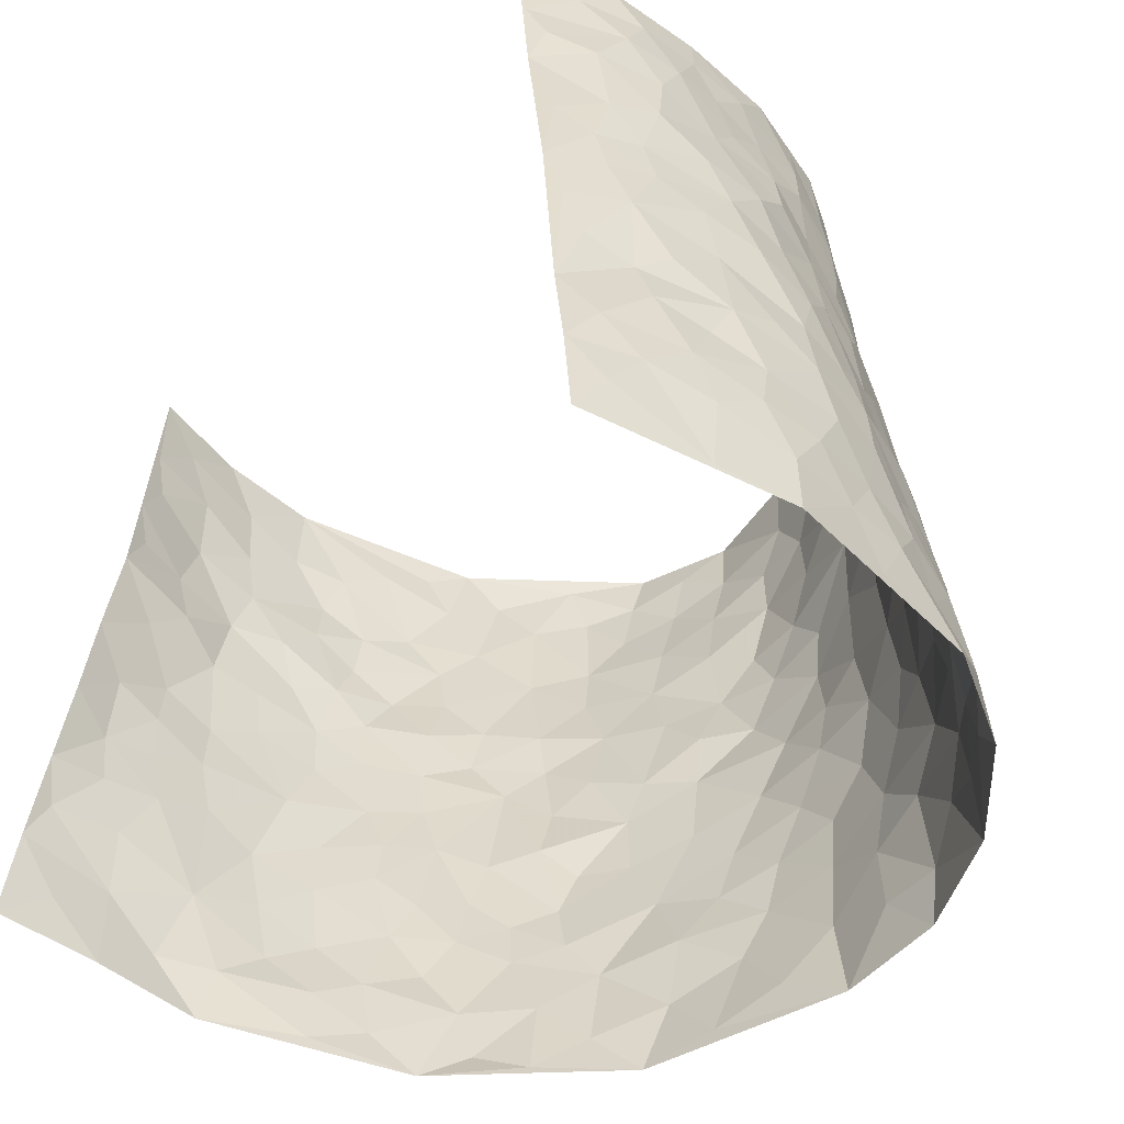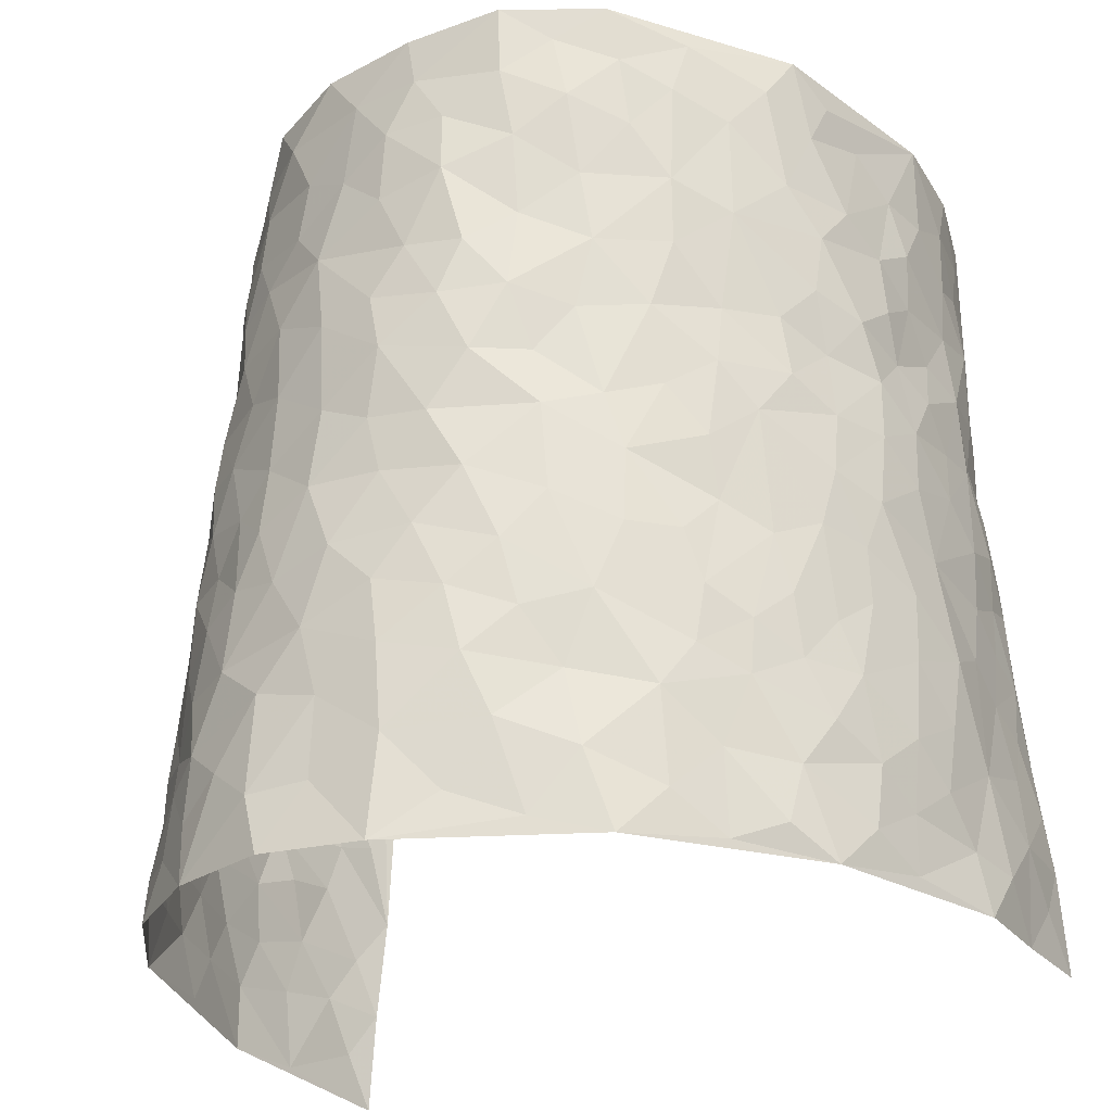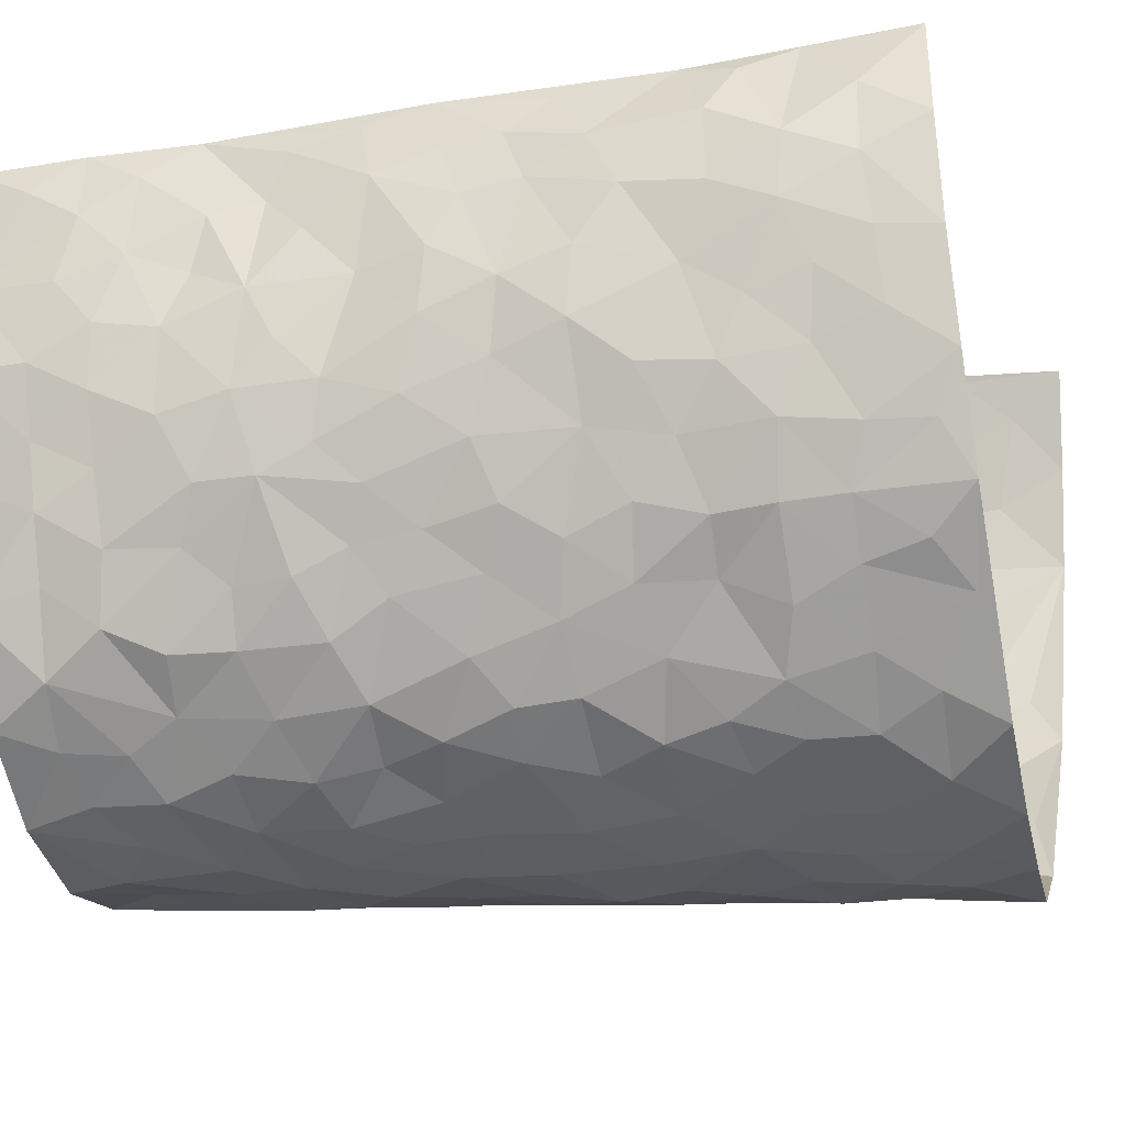
<metadata>
{"format":"obj","ext":"obj","renderer":"f3d","projection":"perspective","resolution":1024,"background":"white","views":[{"elev":-55.0,"azim":50.8,"up":"+Y"},{"elev":-29.1,"azim":-154.1,"up":"+Y"},{"elev":-18.8,"azim":104.6,"up":"+Z"}]}
</metadata>
<code>
v -0.4797 0.02587 0.4681
v -0.4329 1.021 0.4241
v 0.4097 -0.02476 0.4144
v 0.3785 0.966 0.4689
v -0.4634 0.4089 0.2662
v -0.4439 0.5225 0.4434
v -0.464 0.3768 0.3295
v 0.01878 0.001243 -0.2864
v -0.4608 0.2753 0.4563
v -0.4654 0.3597 0.3956
v -0.4656 0.01507 0.2211
v -0.4748 0.1512 0.4617
v -0.4615 0.3049 0.1837
v -0.4692 0.02163 0.345
v -0.462 0.3066 0.3158
v -0.3774 0.006138 -0.01121
v -0.4718 0.213 0.4383
v -0.2513 0.1666 -0.1702
v -0.4613 0.3366 0.2498
v -0.4779 0.1401 0.3446
v -0.4759 0.08592 0.4095
v -0.4735 0.08027 0.2796
v -0.4475 0.1376 0.1555
v -0.4553 0.08764 0.2096
v -0.4688 0.2273 0.3524
v -0.4643 0.2918 0.3863
v -0.4652 0.192 0.249
v -0.4542 0.2212 0.1703
v -0.4673 0.5074 0.33
v -0.4507 0.3992 0.4497
v -0.458 1.01 0.1787
v -0.4031 0.2279 0.02054
v 0.2651 0.1616 -0.2375
v -0.4293 0.7715 0.4329
v -0.3037 0.3933 -0.1228
v -0.459 0.7679 0.238
v -0.4598 0.847 0.2516
v -0.4271 0.4488 0.05158
v -0.4323 0.6128 0.06277
v -0.3903 1.001 -0.05675
v -0.4358 0.7085 0.4132
v -0.4504 0.573 0.1236
v -0.336 0.7534 -0.1306
v -0.3882 0.2845 -0.004896
v -0.3621 0.2281 -0.04553
v -0.3829 0.1664 -0.01395
v -0.3646 0.6384 -0.07446
v -0.3133 0.5592 -0.1368
v 0.1706 0.4762 -0.2657
v -0.2809 0.2209 -0.1427
v -0.1872 0.6093 -0.2317
v -0.3177 0.6292 -0.1308
v -0.2529 0.05839 -0.156
v -0.4403 0.719 0.08429
v -0.3222 0.1954 -0.09616
v -0.449 0.6363 0.3309
v -0.02638 0.3476 -0.293
v 0.0692 0.3407 -0.3011
v 0.2848 0.455 -0.1986
v -0.08709 0.5503 -0.2895
v -0.1446 0.5546 -0.2495
v 0.09795 0.6317 -0.2892
v -0.4416 0.3553 0.1056
v -0.4591 0.5881 0.21
v -0.4382 0.8311 0.404
v -0.4089 0.1358 0.04739
v -0.295 0.01441 -0.1039
v -0.4681 0.482 0.2616
v -0.4341 0.1806 0.0987
v -0.4227 0.02718 0.1055
v -0.2107 0.002217 -0.1944
v -0.4236 0.09747 0.1039
v -0.4028 0.05942 0.03882
v -0.3439 0.03976 -0.0615
v -0.3555 0.1071 -0.04752
v -0.4517 0.705 0.349
v -0.4334 0.8957 0.4208
v -0.4614 0.5227 0.2009
v -0.00233 0.9979 -0.2931
v -0.4624 0.691 0.2607
v -0.4126 0.3215 0.04092
v -0.3972 0.4655 -0.01162
v 0.01411 0.5712 -0.3071
v -0.04034 0.482 -0.2945
v 0.01383 0.4196 -0.2951
v -0.1023 0.1273 -0.2527
v -0.4255 0.6762 0.02917
v -0.4509 0.5829 0.3773
v -0.4499 0.7038 0.1901
v -0.3588 0.2997 -0.05919
v -0.4383 0.2763 0.108
v -0.3939 0.6919 -0.03232
v -0.1556 0.4833 -0.2516
v -0.2301 0.4347 -0.1999
v -0.4393 0.6588 0.1074
v 0.004832 0.1161 -0.2907
v -0.3434 0.511 -0.0964
v -0.2916 0.2878 -0.1417
v -0.2115 0.5022 -0.2129
v -0.1606 0.3805 -0.2441
v -0.4282 0.6468 0.437
v -0.4556 0.635 0.1644
v -0.464 0.5967 0.2746
v -0.2953 0.1114 -0.114
v -0.4012 0.5376 -0.007273
v -0.4523 0.4171 0.1521
v -0.1147 0.3232 -0.2651
v -0.1294 0.2478 -0.2493
v -0.3951 0.6161 -0.01063
v 0.1117 0.7303 -0.2821
v 0.00909 0.2147 -0.2967
v -0.05988 0.2721 -0.2824
v 0.0169 0.2886 -0.2987
v -0.3462 0.3661 -0.07619
v -0.1649 0.1834 -0.2157
v -0.4494 0.4975 0.1197
v -0.4129 0.3873 0.03266
v -0.3839 0.3952 -0.02558
v -0.2648 0.5232 -0.1713
v -0.2269 0.3491 -0.1991
v -0.3008 0.4665 -0.1389
v -0.1979 0.2696 -0.213
v -0.07945 0.4098 -0.283
v -0.4327 0.5386 0.05982
v -0.07639 0.1966 -0.2735
v -0.184 0.09355 -0.2138
v -0.3277 0.2592 -0.09772
v -0.4593 0.4595 0.3955
v -0.4635 0.4402 0.3356
v 0.1028 0.4244 -0.2925
v 0.2181 0.2407 -0.2609
v 0.09057 0.5178 -0.2921
v 0.0291 0.488 -0.2982
v 0.1748 0.3961 -0.2722
v 0.4458 0.4787 0.2588
v 0.2199 0.4371 -0.242
v 0.2647 0.3171 -0.226
v 0.1639 0.5694 -0.2672
v 0.1179 1 -0.2651
v -0.2578 0.6175 -0.1885
v 0.3435 0.8786 -0.07028
v 0.3766 0.9951 -0.008447
v -0.199 0.778 -0.2431
v -0.05653 0.863 -0.3044
v -0.2769 0.3478 -0.1595
v -0.3715 0.568 -0.06352
v -0.05086 0.05259 -0.2598
v -0.1297 0.02245 -0.2286
v 0.1414 0.005029 -0.2945
v 0.01628 0.8608 -0.3045
v -0.0112 0.6995 -0.302
v 0.3771 0.1998 -0.1175
v 0.3202 0.2934 -0.1744
v 0.4255 0.52 0.06204
v 0.4032 0.5434 -7.545e-05
v 0.3974 0.1378 -0.0919
v 0.4142 0.2258 -0.02135
v 0.3631 0.3634 -0.1129
v 0.02972 0.6414 -0.302
v -0.05213 0.6266 -0.2994
v -0.1341 0.7284 -0.2669
v -0.08051 0.6921 -0.2951
v -0.05728 0.7901 -0.306
v -0.1269 0.6318 -0.2756
v 0.02431 0.7752 -0.2996
v 0.2227 1 -0.2019
v -0.01838 0.9264 -0.304
v -0.2516 0.843 -0.2235
v -0.1934 0.8758 -0.2647
v -0.2863 0.7785 -0.189
v -0.2373 0.9933 -0.25
v -0.2079 0.6937 -0.2309
v -0.2826 0.6985 -0.1796
v -0.1344 0.8264 -0.2816
v -0.1249 0.9943 -0.3017
v 0.2088 0.7479 -0.2308
v 0.1735 0.6692 -0.2577
v 0.2996 0.5976 -0.1682
v 0.2521 0.5266 -0.2158
v 0.2519 0.6682 -0.207
v 0.3415 0.7428 -0.07387
v 0.3079 0.6843 -0.1367
v 0.2648 0.7355 -0.1913
v 0.0683 0.9303 -0.286
v 0.08014 0.8246 -0.2869
v 0.1419 0.8598 -0.2617
v 0.2313 0.8749 -0.2057
v 0.2866 0.7948 -0.161
v 0.2239 0.5985 -0.2267
v -0.4499 0.8858 0.3327
v -0.453 0.8268 0.1338
v -0.4595 0.7928 0.325
v -0.4565 1.016 0.3029
v -0.4445 0.9594 0.3697
v -0.46 0.9369 0.2595
v -0.4559 0.8975 0.183
v -0.4235 0.9364 0.05734
v -0.4415 0.895 0.1133
v -0.4468 0.7568 0.1432
v -0.4203 0.8202 0.01543
v -0.4368 0.7897 0.07636
v -0.3991 0.9046 -0.03314
v -0.3363 0.8779 -0.1347
v -0.41 0.9649 -0.002846
v -0.3793 0.8182 -0.07042
v -0.3696 0.9374 -0.09735
v -0.3046 0.9716 -0.1731
v -0.4026 0.7644 -0.02752
v -0.2922 0.8993 -0.1927
v -0.2459 0.9261 -0.2367
v 0.1538 0.7867 -0.2602
v 0.2378 0.8058 -0.2075
v 0.1804 0.9357 -0.2421
v 0.3294 0.8115 -0.1013
v 0.2902 0.8811 -0.14
v 0.3099 0.9818 -0.09568
v 0.2553 0.9393 -0.1733
v 0.353 0.9466 -0.05297
v 0.3369 0.496 -0.1308
v 0.3034 0.532 -0.1748
v 0.3826 0.6018 -0.03362
v 0.3534 0.6635 -0.07472
v 0.3454 0.5889 -0.1038
v 0.3292 0.194 -0.1674
v 0.3982 0.3348 -0.05482
v 0.3723 0.5213 -0.05884
v 0.3227 0.3911 -0.1665
v -0.1239 0.9107 -0.2954
v -0.1791 0.9538 -0.2714
v 0.3118 0.1379 -0.1981
v 0.435 0.009497 0.05132
v 0.2082 0.3366 -0.2601
v 0.263 0.3878 -0.2137
v 0.4388 0.2437 0.03627
v 0.4238 0.9812 0.231
v 0.3973 0.2215 0.4246
v 0.383 0.8092 -0.01668
v 0.4506 0.4735 0.1845
v 0.3806 0.7437 -0.02189
v 0.3954 0.4699 0.4394
v 0.4543 0.285 0.1234
v 0.3962 0.4654 -0.01691
v 0.4486 0.2947 0.2332
v 0.4213 0.4116 0.02635
v 0.4167 0.004595 -0.07081
v 0.1025 0.2536 -0.2939
v 0.412 0.07736 -0.04857
v 0.1455 0.3213 -0.2847
v 0.3694 0.2698 -0.1166
v 0.4305 0.2432 0.3256
v 0.4435 0.4536 0.1062
v 0.437 0.07828 0.0204
v 0.3732 0.4262 -0.07526
v 0.4385 0.3662 0.067
v 0.2836 0.2365 -0.2164
v 0.3943 0.2718 -0.0595
v 0.2702 0.08303 -0.2374
v 0.3543 0.007674 -0.1763
v 0.2576 0.006251 -0.2538
v 0.2139 0.1185 -0.2684
v 0.08194 0.1711 -0.2914
v 0.1583 0.1923 -0.2835
v 0.4417 0.1417 0.05913
v 0.4414 0.4064 0.2386
v 0.4524 0.2075 0.1986
v 0.4452 0.07294 0.09338
v 0.4484 0.3752 0.1289
v 0.452 0.3269 0.1751
v 0.4196 0.3024 0.3388
v 0.448 0.552 0.2175
v 0.4553 0.1353 0.1381
v 0.4544 0.1356 0.2107
v 0.434 0.3466 0.2983
v 0.4103 0.3221 0.3964
v 0.4311 0.4144 0.3493
v 0.4374 0.3093 0.03784
v 0.4451 0.08835 0.2649
v 0.3226 0.06797 -0.1936
v 0.378 0.07361 -0.137
v 0.08754 0.07918 -0.2874
v 0.16 0.07488 -0.2907
v 0.3803 0.7185 0.4505
v 0.4543 0.06688 0.1745
v 0.454 0.2078 0.1047
v 0.4034 0.3958 0.4186
v 0.4218 0.4834 0.3735
v 0.4394 0.2327 0.2597
v 0.4233 0.1467 -0.01865
v 0.4515 -0.01107 0.172
v 0.3972 0.3923 -0.02836
v 0.4217 0.03904 0.3807
v 0.4063 0.09857 0.4205
v 0.4411 0.1613 0.288
v 0.4307 0.1023 0.3433
v 0.4357 -0.008847 0.2669
v 0.4178 0.1634 0.384
v 0.4406 0.5442 0.1374
v 0.4458 0.6205 0.1672
v 0.4174 0.6291 0.06418
v 0.4374 0.67 0.3066
v 0.4256 0.7613 0.1161
v 0.3975 0.5957 0.4259
v 0.4436 0.6252 0.2442
v 0.4302 0.5728 0.3281
v 0.4343 0.7281 0.2166
v 0.4347 0.509 0.3152
v 0.4171 0.5478 0.3863
v 0.4242 0.6339 0.3695
v 0.4348 0.6824 0.1193
v 0.4061 0.7167 0.05113
v 0.3898 0.6706 -0.005139
v 0.4317 0.8293 0.3446
v 0.4288 0.8557 0.2034
v 0.4373 0.7565 0.2988
v 0.422 0.7518 0.3834
v 0.4381 0.8255 0.2708
v 0.381 0.8424 0.4573
v 0.4286 0.7881 0.1812
v 0.3953 0.7816 0.4361
v 0.429 0.9145 0.2358
v 0.4192 0.9745 0.353
v 0.4137 0.9892 0.1093
v 0.4295 0.9042 0.3148
v 0.4094 0.9008 0.3988
v 0.4239 0.9221 0.1553
v 0.4035 0.8951 0.0501
v 0.3799 0.878 -0.01197
v 0.3974 0.9637 0.0485
v 0.411 0.8151 0.05827
v 0.418 0.85 0.1269
f 29 6 128
f 12 21 20
f 26 10 9
f 55 45 46
f 27 19 15
f 26 9 17
f 101 6 88
f 12 1 21
f 7 15 19
f 125 86 96
f 84 123 85
f 129 29 128
f 25 27 15
f 12 20 17
f 73 75 66
f 22 14 11
f 26 17 25
f 9 12 17
f 25 15 26
f 5 129 7
f 52 146 48
f 55 18 50
f 7 19 5
f 20 27 25
f 124 82 105
f 41 76 34
f 20 14 22
f 14 20 21
f 14 21 1
f 24 22 11
f 24 27 22
f 72 66 69
f 69 32 91
f 70 24 11
f 24 23 27
f 17 20 25
f 27 20 22
f 10 15 7
f 10 26 15
f 23 28 27
f 27 13 19
f 28 23 69
f 13 27 28
f 119 121 94
f 10 7 129
f 6 30 128
f 9 10 30
f 36 192 80
f 80 102 89
f 118 81 44
f 64 103 78
f 115 126 86
f 45 32 46
f 91 63 13
f 129 68 29
f 95 87 54
f 95 54 199
f 202 40 204
f 82 97 105
f 29 88 6
f 18 55 104
f 148 126 71
f 38 82 124
f 50 18 122
f 117 82 38
f 5 19 106
f 82 117 118
f 80 64 102
f 127 45 55
f 194 77 190
f 98 35 114
f 39 124 105
f 127 50 98
f 106 19 13
f 66 75 46
f 39 95 42
f 63 117 38
f 95 89 102
f 101 56 76
f 51 140 99
f 18 53 126
f 62 83 132
f 45 127 90
f 112 113 57
f 103 29 68
f 130 85 58
f 109 39 105
f 35 94 121
f 113 246 58
f 151 165 163
f 120 100 94
f 114 127 98
f 192 190 65
f 95 39 87
f 36 191 37
f 67 104 74
f 56 101 88
f 13 63 106
f 192 34 76
f 268 241 243
f 108 115 125
f 93 84 60
f 133 84 85
f 156 288 157
f 101 76 41
f 80 103 64
f 105 97 146
f 99 61 51
f 92 109 47
f 125 96 111
f 158 227 153
f 75 104 55
f 69 66 32
f 81 91 32
f 106 78 68
f 42 64 78
f 77 34 65
f 24 70 72
f 75 73 16
f 16 71 67
f 2 34 77
f 13 28 91
f 103 56 88
f 56 80 76
f 72 69 23
f 11 16 70
f 16 73 70
f 16 67 74
f 115 18 126
f 24 72 23
f 73 72 70
f 16 74 75
f 72 73 66
f 32 45 44
f 84 83 60
f 66 46 32
f 78 106 116
f 117 63 81
f 67 53 104
f 103 68 78
f 69 91 28
f 36 80 89
f 106 38 116
f 106 68 5
f 81 118 117
f 62 132 138
f 32 44 81
f 53 67 71
f 57 58 85
f 123 100 107
f 93 60 61
f 33 230 224
f 8 96 147
f 132 133 130
f 140 48 119
f 93 100 123
f 122 98 50
f 164 60 160
f 53 71 126
f 125 112 108
f 193 194 195
f 75 55 46
f 63 91 81
f 56 103 80
f 196 198 31
f 18 104 53
f 121 48 97
f 38 106 63
f 118 97 82
f 97 35 121
f 51 172 140
f 130 134 49
f 87 39 109
f 288 252 263
f 97 114 35
f 47 43 92
f 57 113 58
f 248 130 58
f 34 101 41
f 114 90 127
f 116 124 42
f 145 94 35
f 118 114 97
f 167 79 175
f 98 145 35
f 85 123 57
f 43 47 52
f 199 36 89
f 42 78 116
f 159 83 62
f 88 29 103
f 74 104 75
f 118 44 90
f 173 140 172
f 42 95 102
f 190 192 37
f 65 190 77
f 89 95 199
f 125 111 112
f 92 87 109
f 18 115 122
f 177 180 176
f 112 57 107
f 109 105 146
f 93 94 100
f 285 286 275
f 96 86 147
f 137 232 131
f 57 123 107
f 87 92 208
f 49 134 136
f 132 130 49
f 161 164 162
f 50 127 55
f 122 108 107
f 122 107 100
f 48 140 52
f 118 90 114
f 99 119 94
f 123 84 93
f 36 37 192
f 48 121 119
f 120 122 100
f 39 42 124
f 38 124 116
f 248 58 246
f 44 45 90
f 98 122 120
f 146 52 47
f 94 93 99
f 168 209 170
f 212 183 188
f 202 197 200
f 42 102 64
f 107 108 112
f 99 93 61
f 8 280 96
f 112 111 113
f 125 115 86
f 115 108 122
f 128 30 10
f 5 68 129
f 10 129 128
f 132 49 138
f 83 84 133
f 130 133 85
f 83 133 132
f 248 134 130
f 156 152 224
f 151 110 165
f 212 186 211
f 153 224 249
f 254 251 244
f 246 261 262
f 225 158 249
f 49 136 179
f 185 184 150
f 214 188 181
f 181 188 182
f 161 163 174
f 143 170 172
f 110 211 185
f 184 79 167
f 174 228 169
f 62 110 159
f 163 150 144
f 210 169 229
f 170 143 168
f 176 211 110
f 98 120 145
f 94 145 120
f 48 146 97
f 109 146 47
f 148 86 126
f 147 86 148
f 71 8 148
f 8 147 148
f 244 276 254
f 232 136 134
f 174 143 161
f 60 83 160
f 163 162 151
f 159 160 83
f 261 281 262
f 259 281 149
f 219 220 59
f 246 113 111
f 33 255 131
f 157 256 152
f 137 255 153
f 230 278 279
f 262 260 33
f 154 155 242
f 131 255 137
f 248 131 232
f 281 280 149
f 259 258 278
f 220 179 59
f 159 151 160
f 162 160 151
f 164 61 60
f 228 174 144
f 144 174 163
f 159 110 151
f 161 172 164
f 186 184 185
f 161 162 163
f 61 164 51
f 160 162 164
f 187 217 213
f 150 163 165
f 205 202 200
f 79 184 139
f 170 43 173
f 174 169 143
f 161 143 172
f 167 144 150
f 176 180 183
f 172 170 173
f 223 226 221
f 185 150 165
f 99 140 119
f 207 206 203
f 172 51 164
f 43 52 173
f 173 52 140
f 167 175 228
f 228 229 169
f 210 168 169
f 177 110 62
f 189 138 179
f 62 138 177
f 136 232 233
f 181 182 222
f 150 184 167
f 178 180 189
f 49 179 138
f 177 138 189
f 180 178 182
f 178 179 220
f 307 308 304
f 222 223 221
f 215 187 188
f 176 183 212
f 187 213 186
f 214 215 188
f 185 211 186
f 237 181 239
f 182 188 183
f 110 185 165
f 216 215 141
f 211 176 212
f 182 183 180
f 176 110 177
f 213 184 186
f 178 189 179
f 177 189 180
f 195 190 37
f 197 198 200
f 195 194 190
f 34 192 65
f 80 192 76
f 37 196 195
f 194 2 77
f 193 2 194
f 196 37 191
f 31 193 195
f 198 196 191
f 31 195 196
f 199 201 191
f 197 204 31
f 198 191 201
f 31 198 197
f 201 199 54
f 36 199 191
f 54 208 201
f 208 43 205
f 208 54 87
f 198 201 200
f 206 205 203
f 43 170 203
f 210 207 209
f 40 202 206
f 31 204 40
f 197 202 204
f 208 205 200
f 43 203 205
f 205 206 202
f 203 209 207
f 171 40 207
f 40 206 207
f 208 200 201
f 43 208 92
f 170 209 203
f 168 143 169
f 207 210 171
f 168 210 209
f 188 187 212
f 212 187 186
f 166 139 213
f 184 213 139
f 237 214 181
f 215 214 141
f 216 141 218
f 213 217 166
f 142 166 216
f 217 216 166
f 187 215 217
f 216 217 215
f 237 141 214
f 142 216 218
f 223 222 182
f 179 136 59
f 223 220 219
f 267 238 251
f 237 327 141
f 223 182 178
f 158 290 253
f 220 223 178
f 59 233 227
f 233 59 136
f 248 246 131
f 153 249 158
f 251 254 267
f 223 219 226
f 111 261 246
f 297 251 238
f 276 256 157
f 167 228 144
f 229 228 175
f 175 171 229
f 229 171 210
f 260 257 33
f 265 271 272
f 266 289 283
f 269 243 250
f 249 224 152
f 266 283 271
f 227 233 137
f 253 227 158
f 325 313 320
f 135 264 275
f 310 329 239
f 270 298 297
f 249 256 225
f 275 273 269
f 311 222 221
f 155 154 299
f 234 276 157
f 310 311 299
f 222 239 181
f 221 226 155
f 266 263 252
f 242 290 244
f 264 273 275
f 273 264 243
f 242 244 154
f 276 290 225
f 288 234 157
f 240 282 302
f 275 286 306
f 225 290 158
f 234 263 284
f 241 254 276
f 233 232 137
f 137 153 227
f 264 135 238
f 244 251 154
f 260 259 257
f 227 253 219
f 33 224 255
f 154 297 299
f 240 302 307
f 297 154 251
f 264 268 243
f 253 226 219
f 271 284 263
f 277 294 293
f 290 242 253
f 241 234 284
f 59 227 219
f 242 155 226
f 252 245 231
f 157 152 156
f 257 230 33
f 152 256 249
f 278 230 257
f 262 33 131
f 224 153 255
f 259 278 257
f 134 248 232
f 230 279 224
f 96 261 111
f 261 96 280
f 280 281 261
f 246 262 131
f 252 247 245
f 268 267 241
f 283 277 272
f 288 247 252
f 275 274 285
f 295 291 294
f 267 268 264
f 263 234 288
f 309 310 299
f 290 276 244
f 283 272 271
f 267 254 241
f 265 243 241
f 236 240 285
f 297 238 270
f 303 305 298
f 241 276 234
f 221 155 299
f 272 277 293
f 250 243 287
f 286 285 240
f 284 271 265
f 271 263 266
f 295 3 291
f 225 256 276
f 241 284 265
f 289 266 231
f 3 292 291
f 321 235 323
f 293 294 296
f 279 278 258
f 245 279 258
f 279 156 224
f 260 281 259
f 280 8 149
f 262 281 260
f 231 266 252
f 267 264 238
f 306 304 270
f 283 289 295
f 243 269 273
f 236 269 250
f 294 292 296
f 274 236 285
f 269 274 275
f 250 287 293
f 245 289 231
f 236 274 269
f 156 279 247
f 242 226 253
f 247 279 245
f 243 265 287
f 288 156 247
f 265 272 293
f 296 292 236
f 293 287 265
f 295 294 277
f 277 283 295
f 236 250 296
f 289 3 295
f 292 294 291
f 293 296 250
f 300 304 308
f 325 320 235
f 329 330 326
f 270 304 303
f 270 303 298
f 309 305 301
f 135 306 270
f 299 297 298
f 298 309 299
f 238 135 270
f 300 314 305
f 303 300 305
f 304 306 307
f 300 303 304
f 282 319 315
f 322 325 235
f 275 306 135
f 307 306 286
f 240 307 286
f 308 307 302
f 302 282 308
f 308 282 315
f 305 309 298
f 310 309 301
f 310 301 329
f 310 239 311
f 222 311 239
f 299 311 221
f 319 312 315
f 312 323 316
f 301 305 318
f 305 314 316
f 300 308 315
f 316 314 312
f 312 314 315
f 315 314 300
f 323 312 324
f 316 313 318
f 282 4 317
f 330 313 325
f 4 321 324
f 235 320 323
f 282 317 319
f 312 319 317
f 326 325 322
f 316 320 313
f 316 318 305
f 142 218 327
f 327 218 141
f 316 323 320
f 324 312 317
f 4 324 317
f 321 323 324
f 318 313 330
f 328 326 322
f 326 327 329
f 329 327 237
f 326 328 327
f 322 142 328
f 327 328 142
f 329 237 239
f 301 318 330
f 326 330 325
f 330 329 301

</code>
